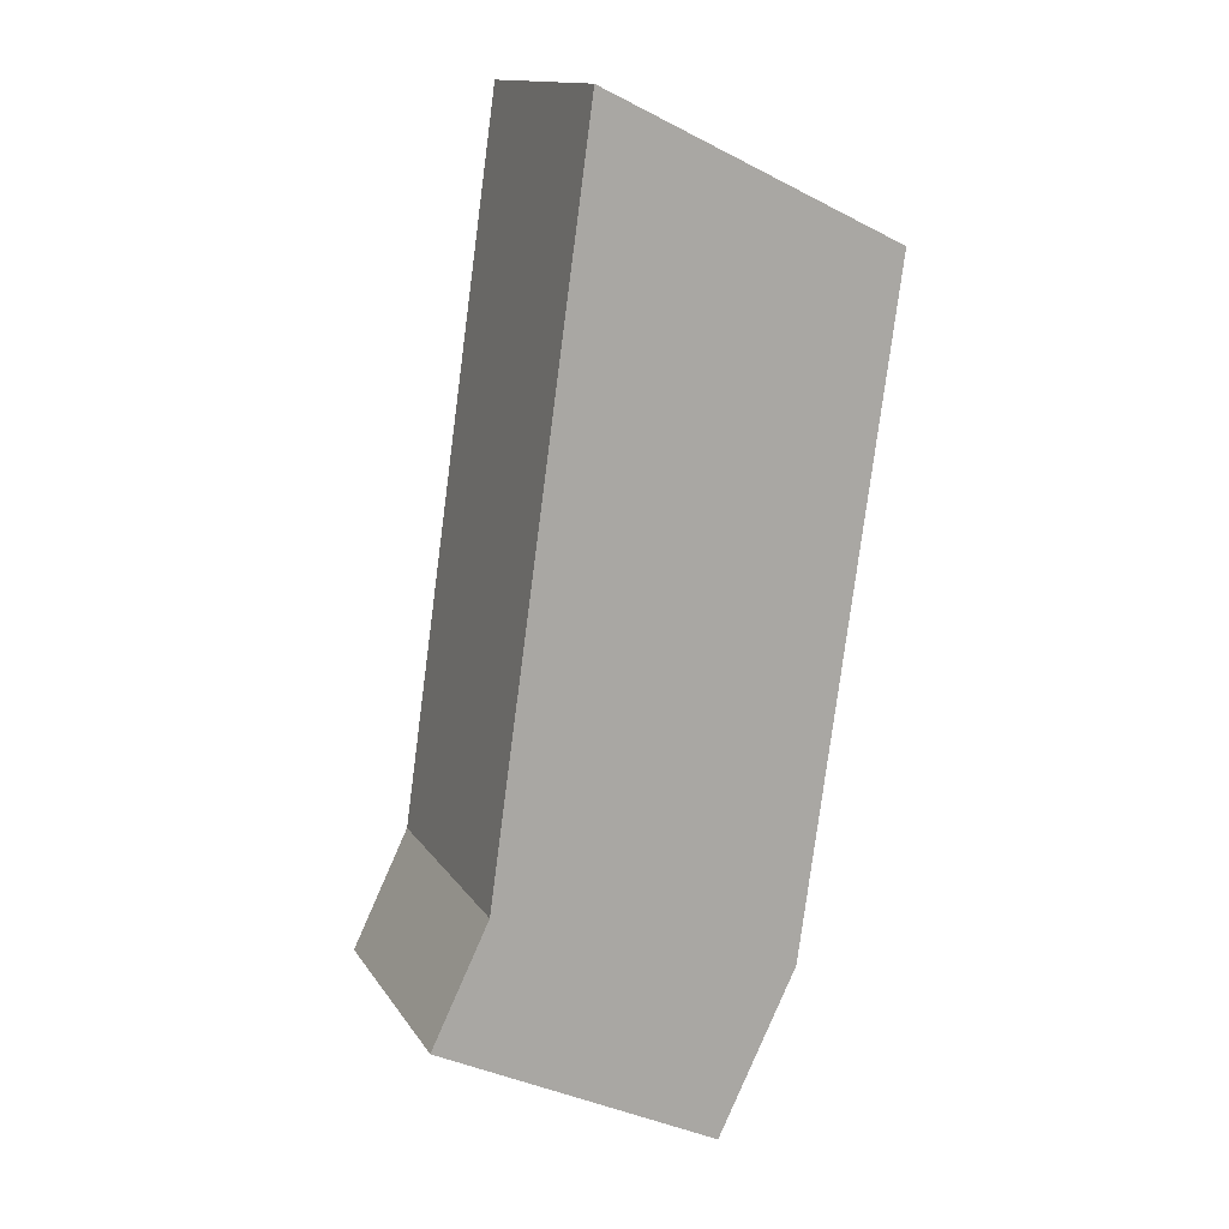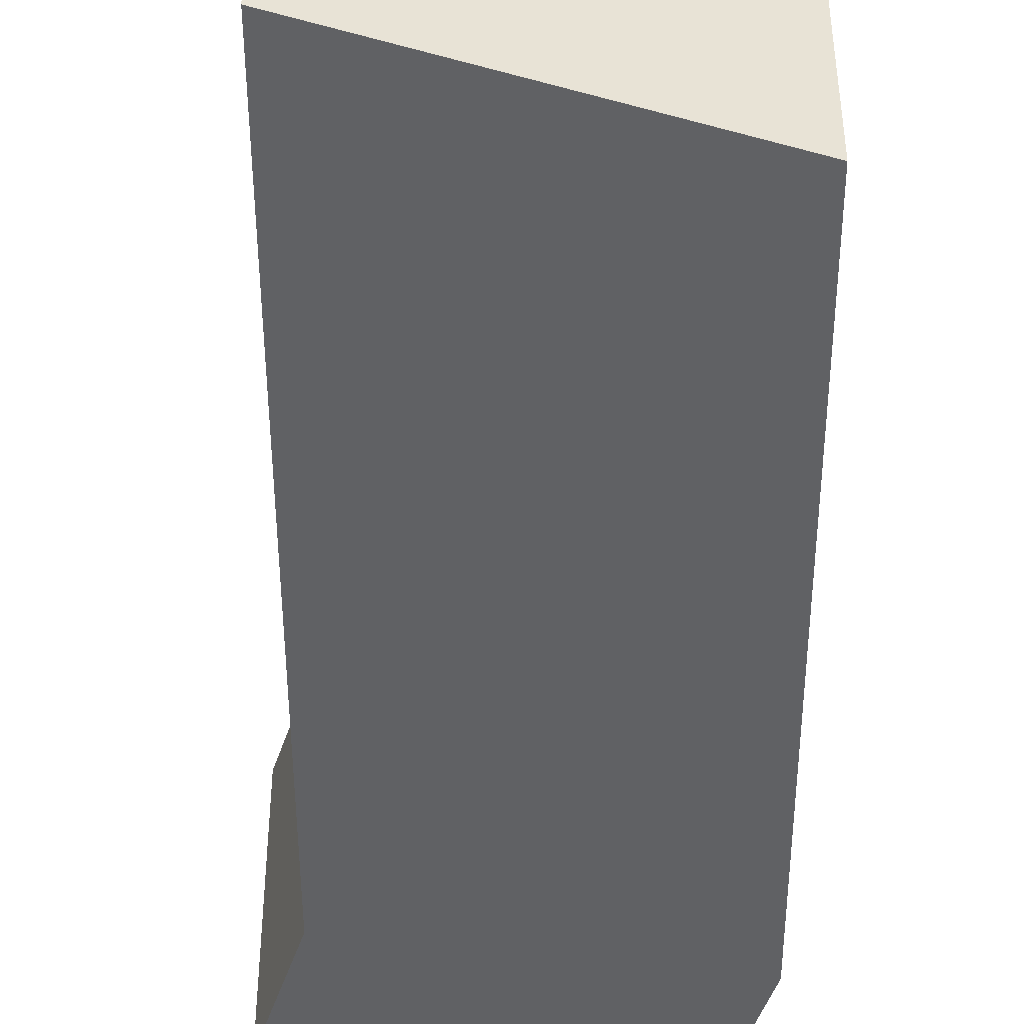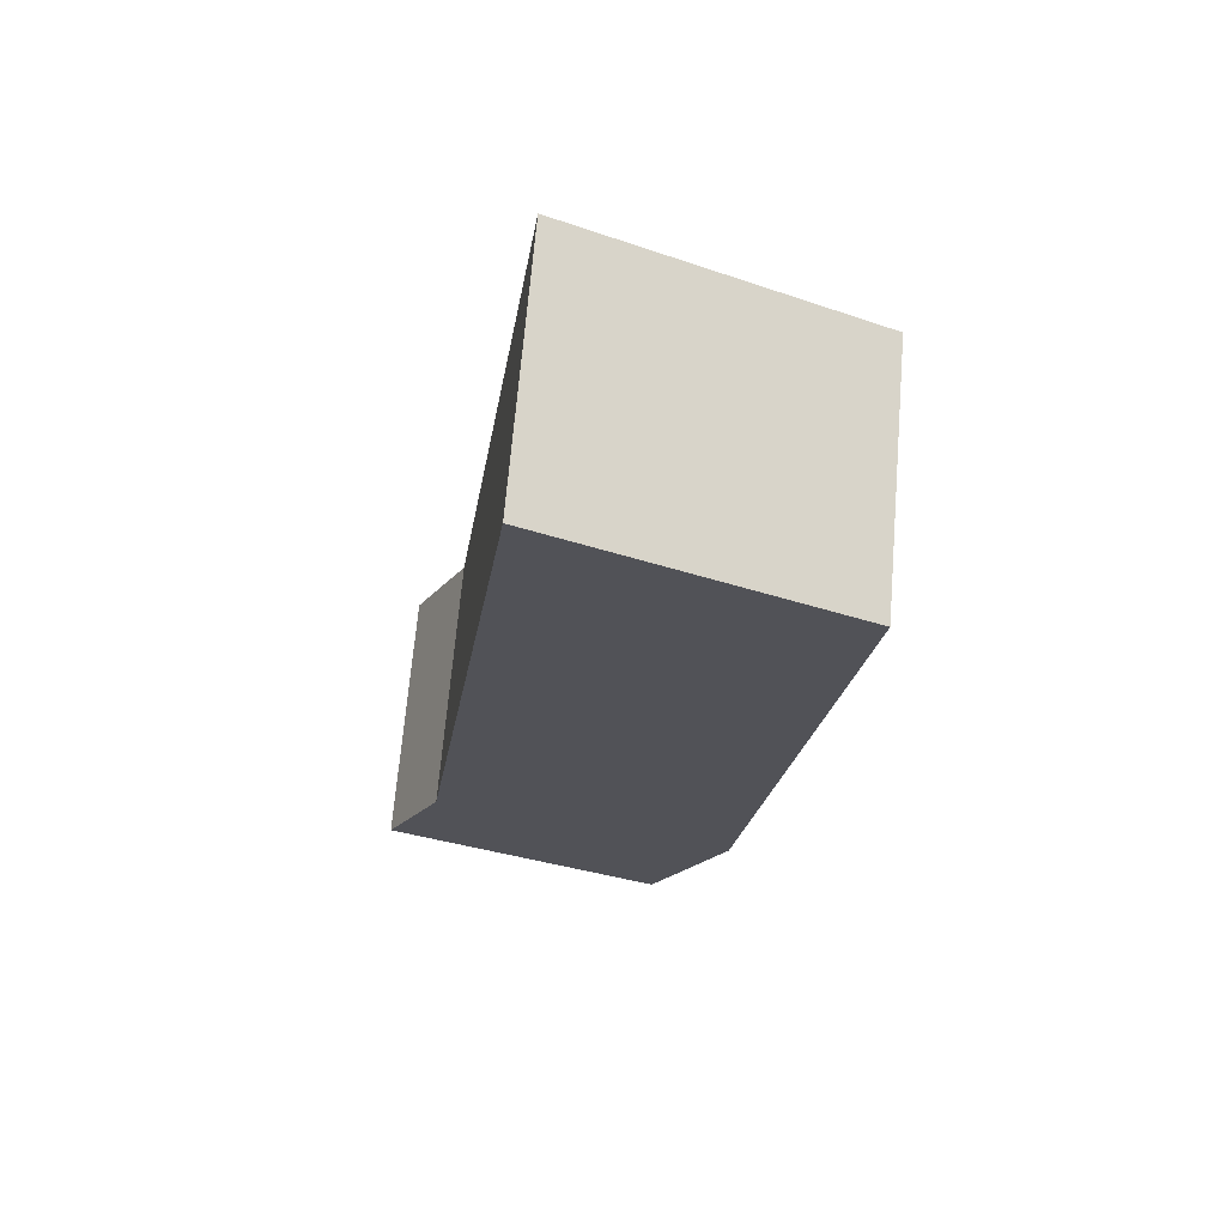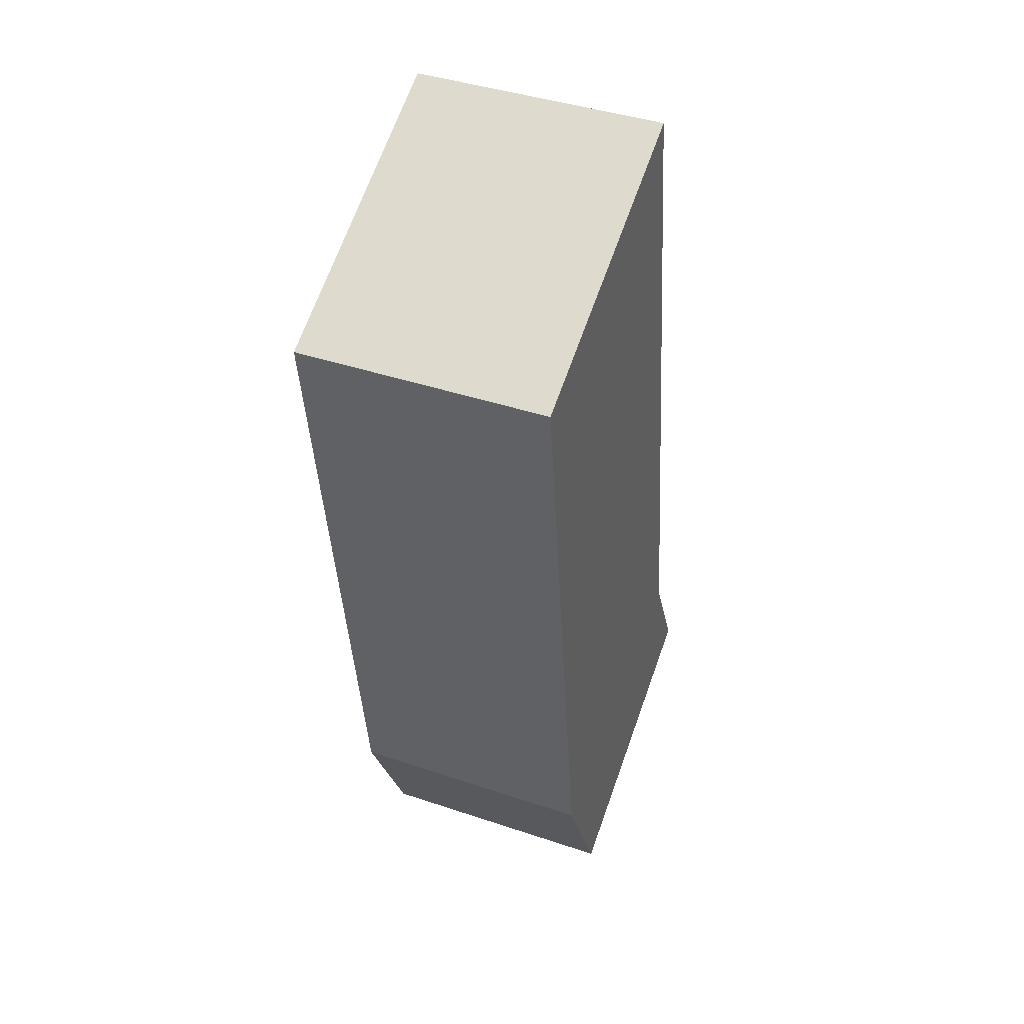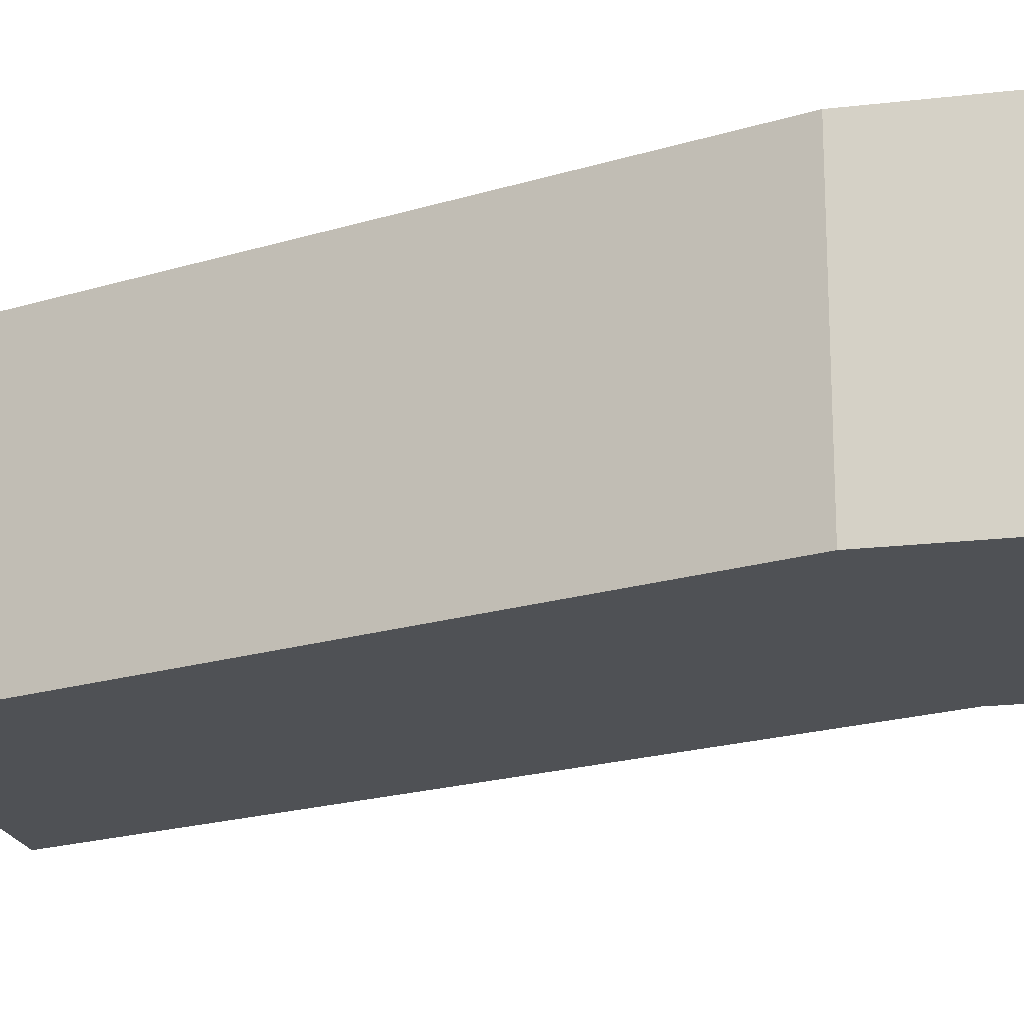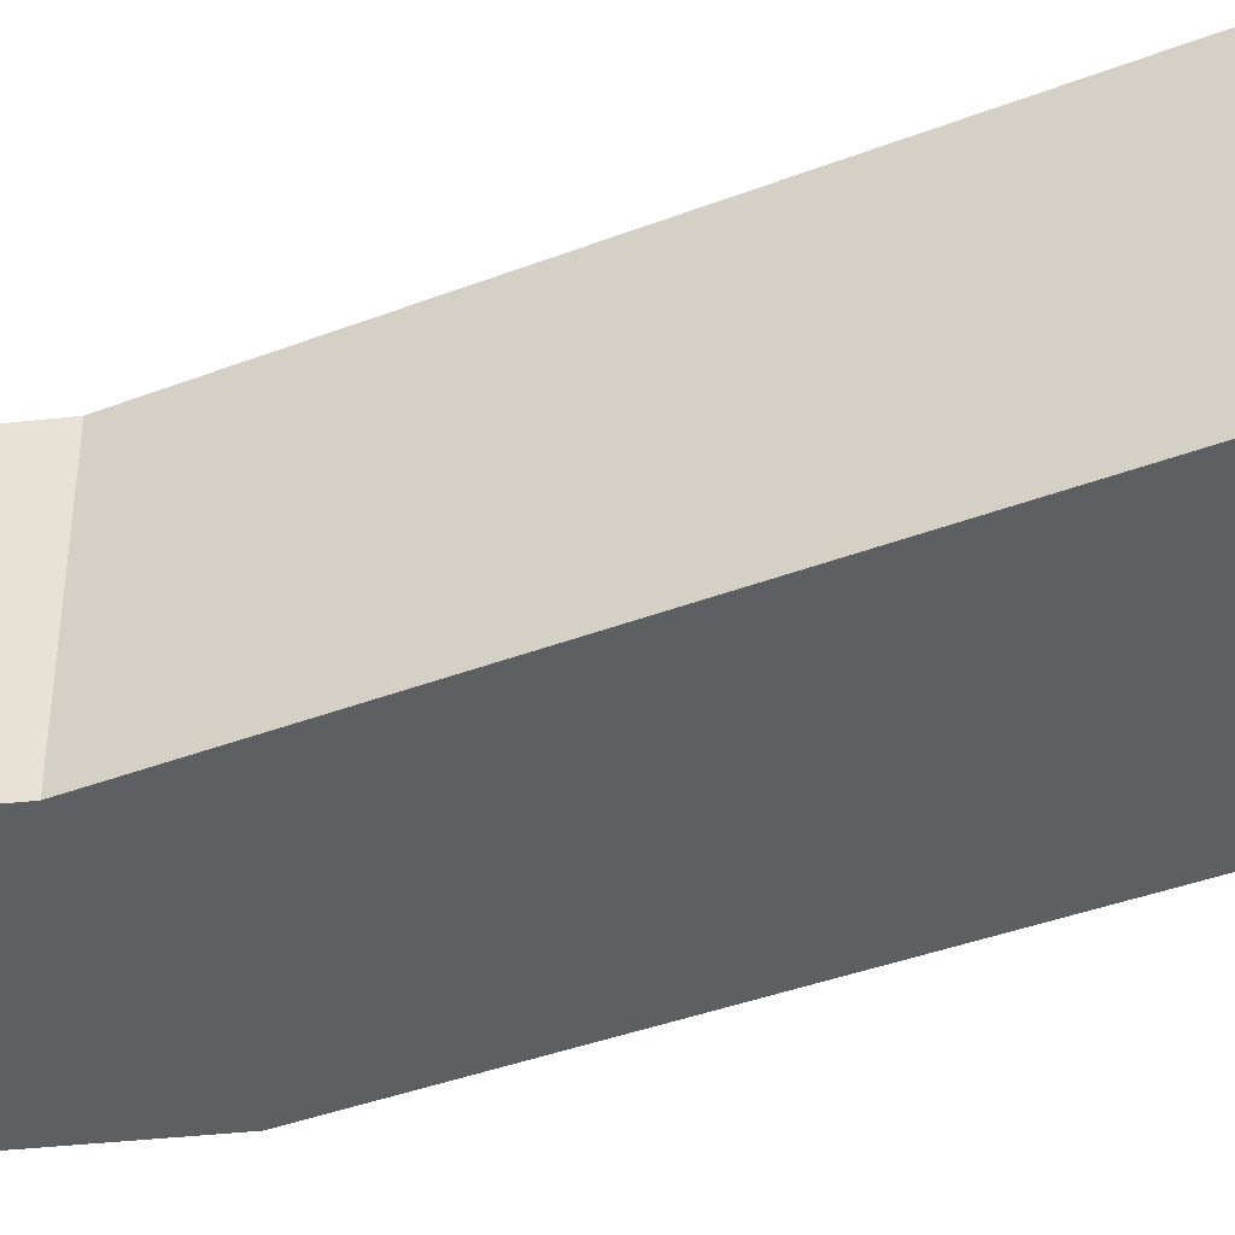
<metadata>
{"format":"obj","ext":"obj","renderer":"f3d","projection":"perspective","resolution":1024,"background":"white","views":[{"elev":14.0,"azim":-21.4,"up":"+Z"},{"elev":-46.8,"azim":8.1,"up":"+Y"},{"elev":68.4,"azim":4.9,"up":"+Z"},{"elev":41.7,"azim":112.1,"up":"+Z"},{"elev":-19.6,"azim":128.0,"up":"+Y"},{"elev":-39.7,"azim":-56.6,"up":"+Y"}]}
</metadata>
<code>
v  1.448 4.261e-17 -0.6959
v  2.188 -2.806e-16 4.582
v  0 0 0
v  10.72 3.154e-16 -5.15
v  6.028 -1.959e-15 31.99
v  13.55 -1.737e-15 28.37
v  13.71 -6.859e-17 1.12
v  17.28 -1.627e-15 26.58
v  17.28 9.874 26.58
v  6.028 9.874 31.99
v  13.55 9.874 28.37
v  1.449 9.874 -0.6962
v  10.72 9.874 -5.151
v  0.0002104 9.874 -0.0003124
v  13.71 9.874 1.12
v  2.188 9.874 4.582
g defaultobject
f 1 2 3
f 2 1 4
f 2 4 5
f 5 4 6
f 6 4 7
f 6 7 8
f 9 6 8
f 6 9 5
f 5 9 10
f 10 9 11
f 4 12 13
f 12 4 1
f 12 1 14
f 14 1 3
f 4 15 7
f 15 4 13
f 7 9 8
f 9 7 15
f 10 2 5
f 2 10 16
f 16 3 2
f 3 16 14
f 15 11 9
f 11 15 10
f 10 15 16
f 16 15 13
f 16 13 14
f 14 13 12

</code>
